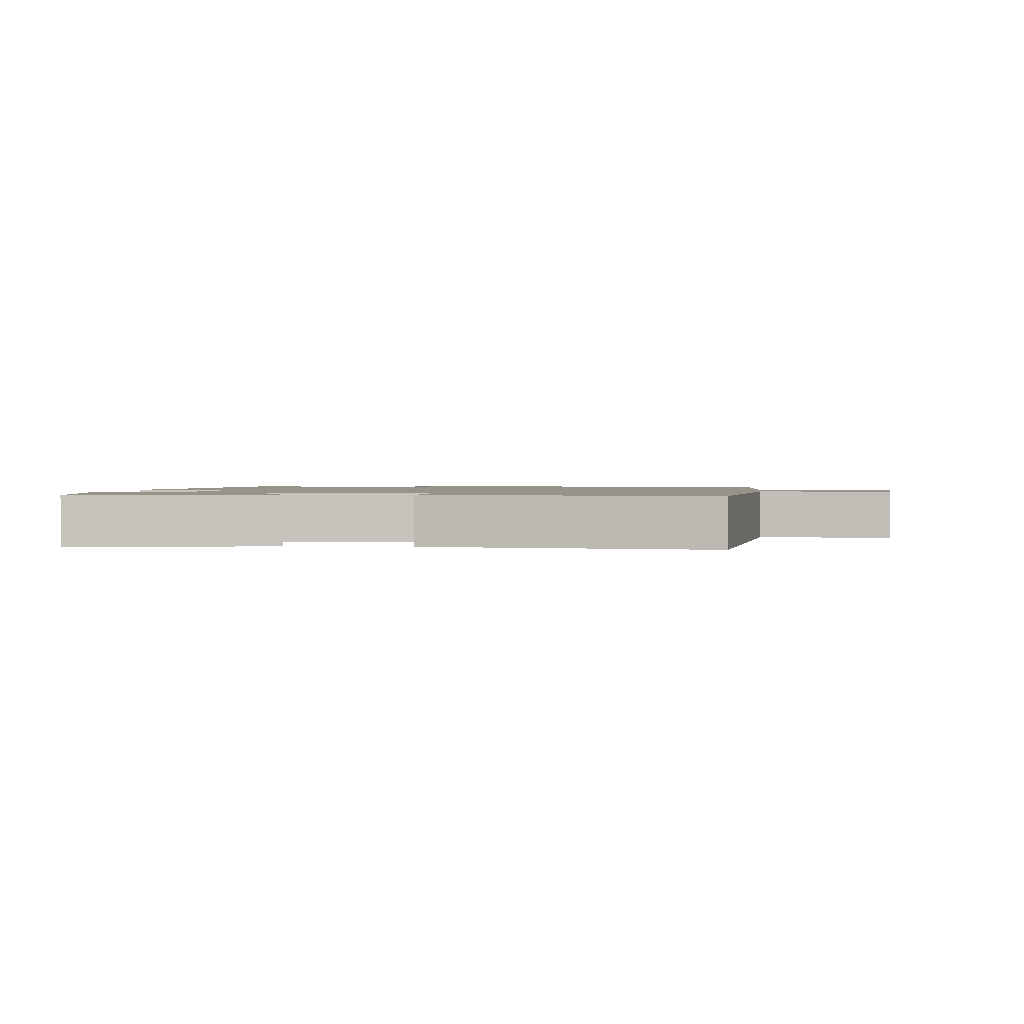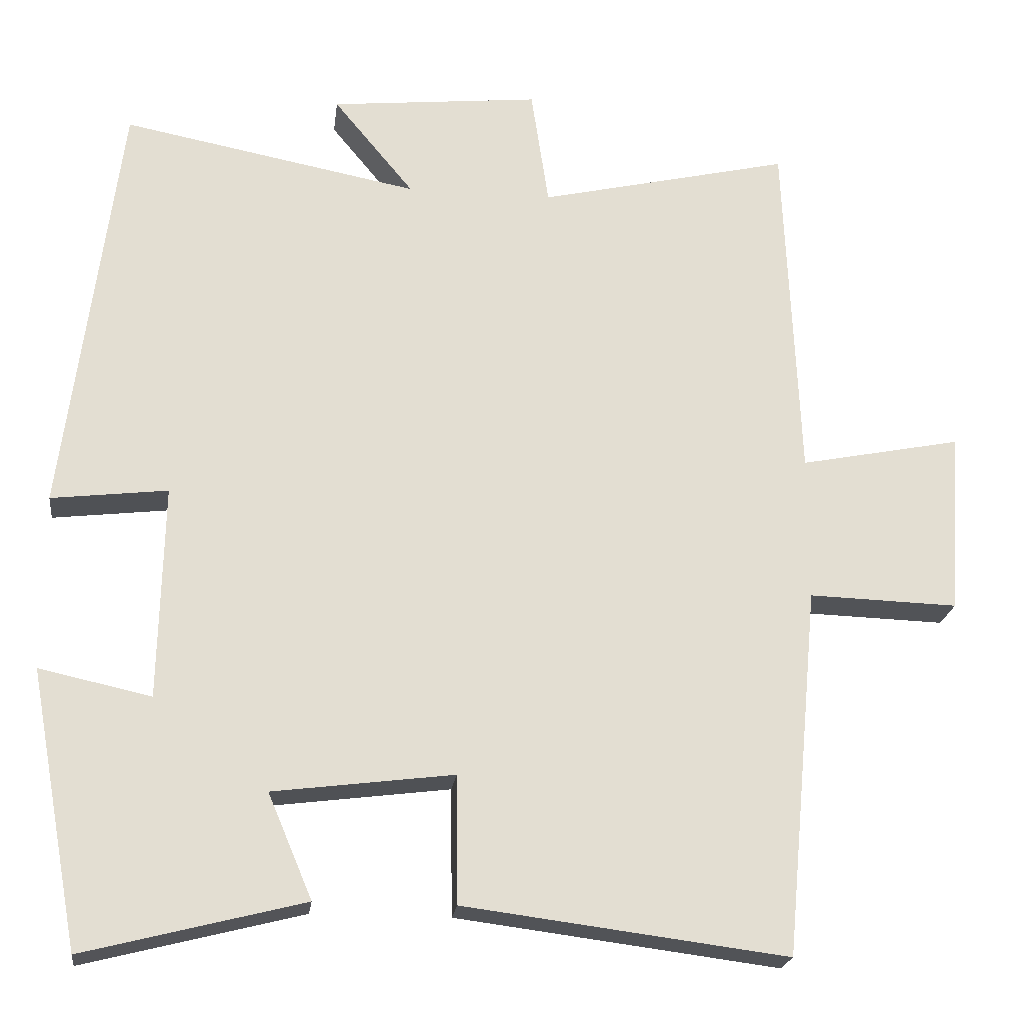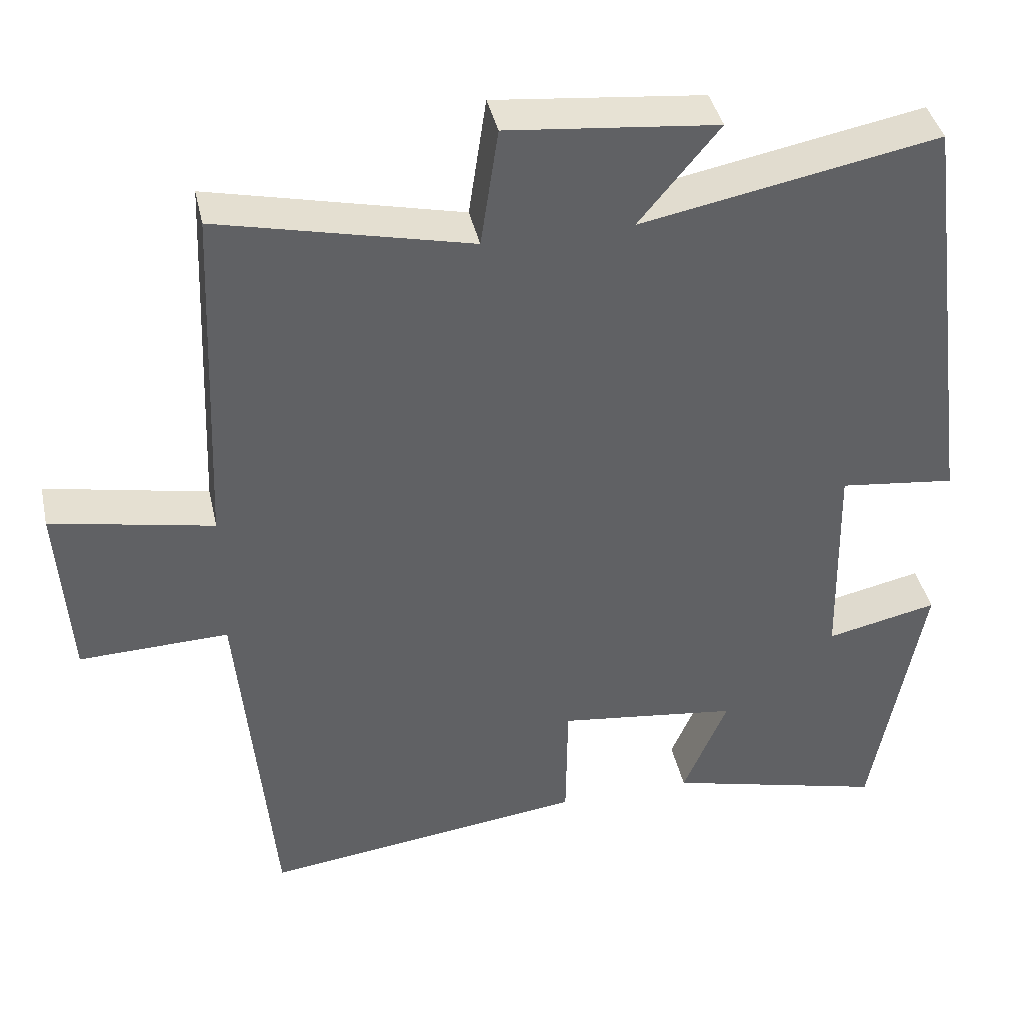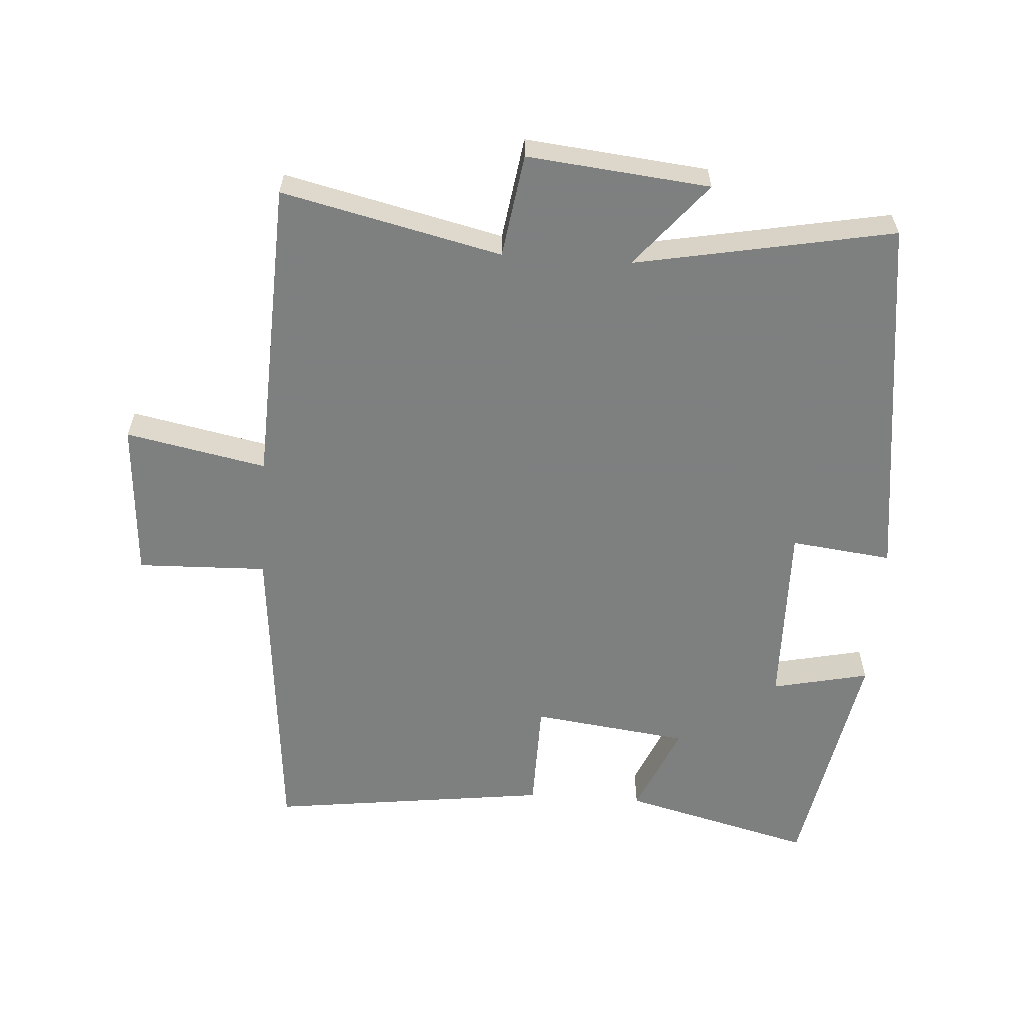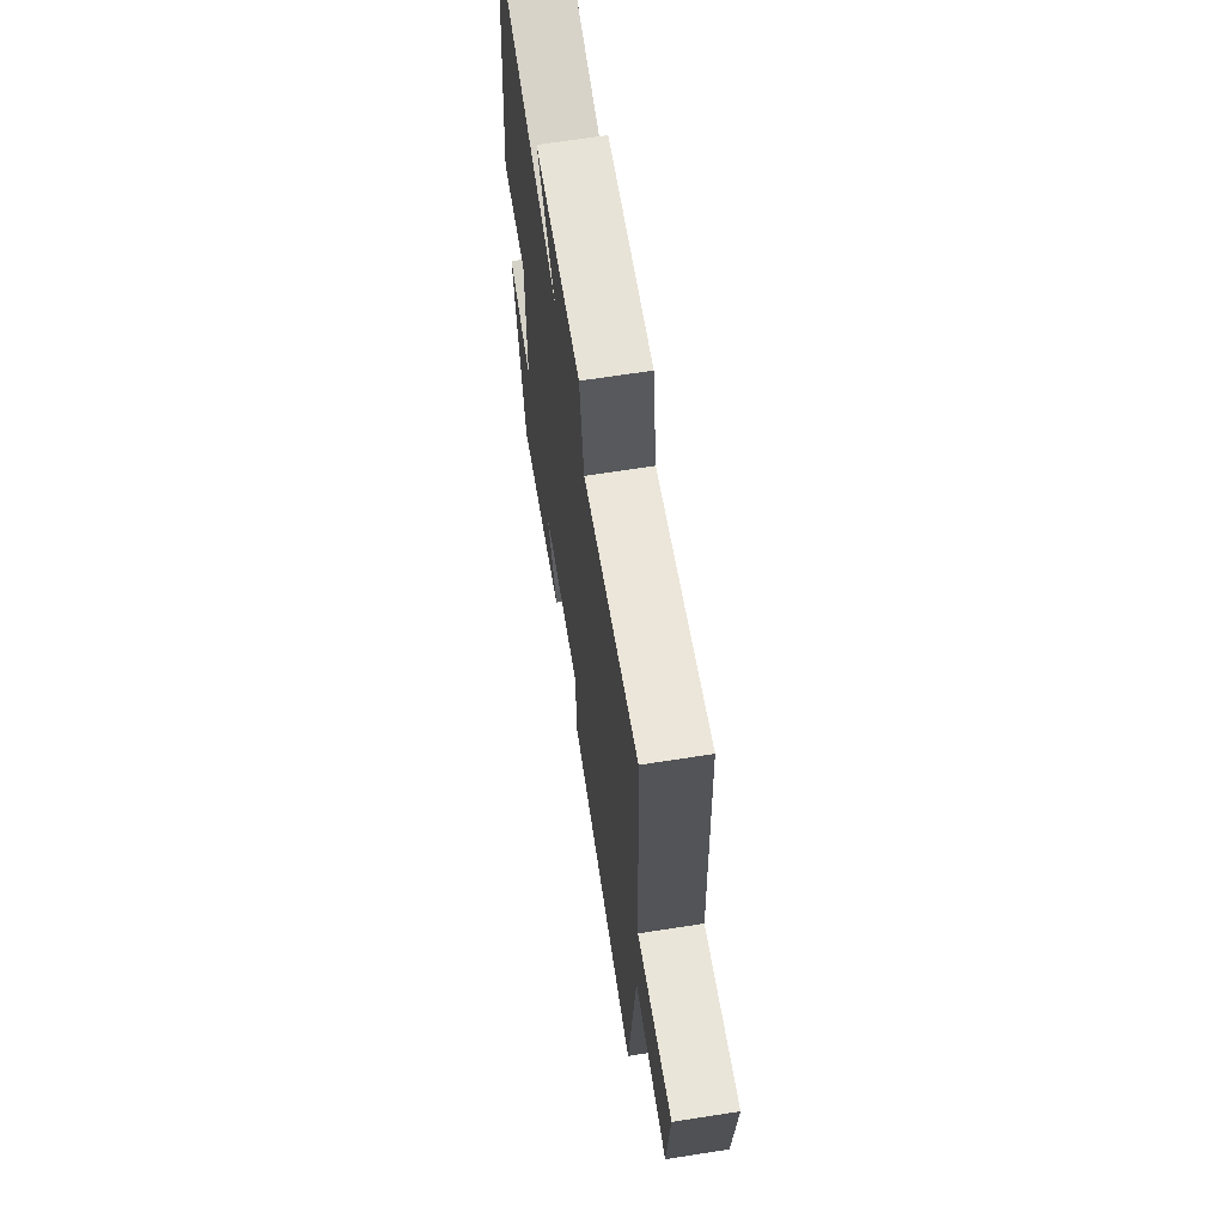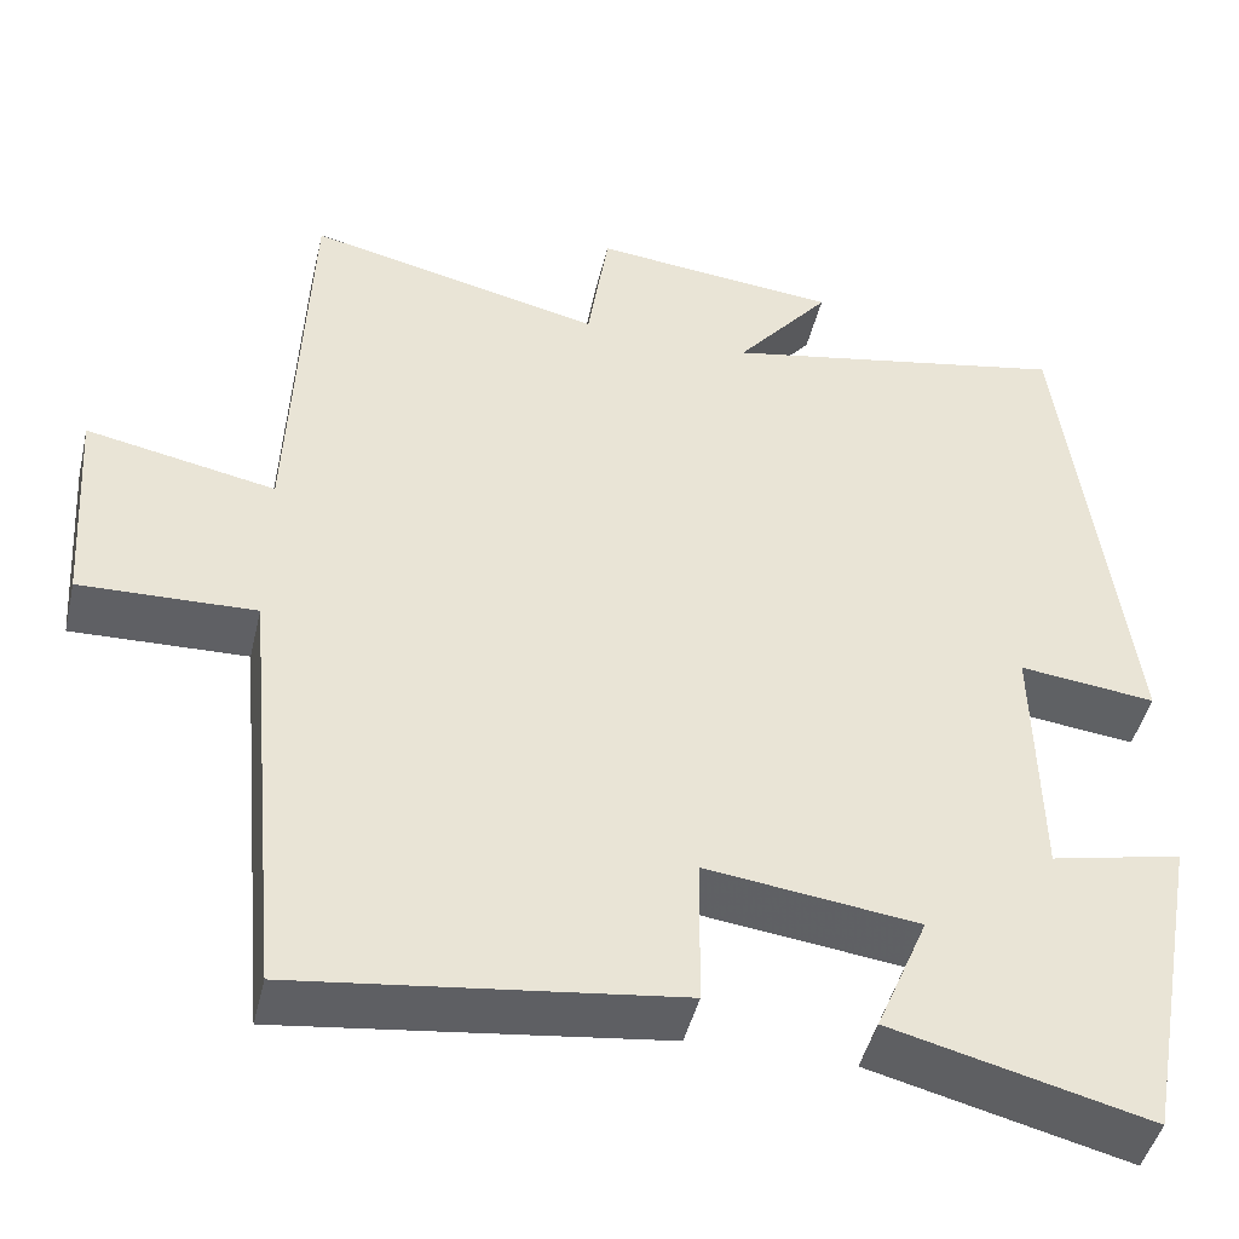
<metadata>
{"format":"obj","ext":"obj","renderer":"f3d","projection":"perspective","resolution":1024,"background":"white","views":[{"elev":1.3,"azim":-173.6,"up":"+Y"},{"elev":-21.6,"azim":172.9,"up":"+Z"},{"elev":40.2,"azim":-12.3,"up":"+Z"},{"elev":-59.6,"azim":-3.9,"up":"+Y"},{"elev":67.0,"azim":-98.9,"up":"+Z"},{"elev":-45.4,"azim":-13.2,"up":"+Z"}]}
</metadata>
<code>
v 0.434 0.07 -0.573
v 0.147 0.07 -0.5
v 0.205 0.07 -0.363
v -0.031 0.07 -0.333
v -0.033 0.07 -0.5
v -0.455 0.07 -0.554
v -0.5 0.07 -0.072
v -0.695 0.07 -0.078
v -0.711 0.07 0.16
v -0.5 0.07 0.118
v -0.481 0.07 0.576
v -0.152 0.07 0.5
v -0.129 0.07 0.655
v 0.145 0.07 0.627
v 0.04 0.07 0.5
v 0.428 0.07 0.574
v 0.5 0.07 0.017
v 0.348 0.07 0.035
v 0.354 0.07 -0.245
v 0.5 0.07 -0.213
v 0.434 0 -0.573
v 0.147 0 -0.5
v 0.205 0 -0.363
v -0.031 0 -0.333
v -0.033 0 -0.5
v -0.455 0 -0.554
v -0.5 0 -0.072
v -0.695 0 -0.078
v -0.711 0 0.16
v -0.5 0 0.118
v -0.481 0 0.576
v -0.152 0 0.5
v -0.129 0 0.655
v 0.145 0 0.627
v 0.04 0 0.5
v 0.428 0 0.574
v 0.5 0 0.017
v 0.348 0 0.035
v 0.354 0 -0.245
v 0.5 0 -0.213
f 1 2 3
f 20 1 3
f 19 20 3
f 18 19 3 4
f 15 16 17 18
f 15 18 4
f 12 13 14 15
f 12 15 4
f 5 6 7
f 4 5 7
f 12 4 7
f 11 12 7
f 10 11 7
f 7 8 9 10
f 23 22 21
f 23 21 40
f 23 40 39
f 24 23 39 38
f 38 37 36 35
f 24 38 35
f 35 34 33 32
f 24 35 32
f 27 26 25
f 27 25 24
f 27 24 32
f 27 32 31
f 27 31 30
f 30 29 28 27
f 1 21 22 2
f 2 22 23 3
f 3 23 24 4
f 4 24 25 5
f 5 25 26 6
f 6 26 27 7
f 7 27 28 8
f 8 28 29 9
f 9 29 30 10
f 10 30 31 11
f 11 31 32 12
f 12 32 33 13
f 13 33 34 14
f 14 34 35 15
f 15 35 36 16
f 16 36 37 17
f 17 37 38 18
f 18 38 39 19
f 19 39 40 20
f 20 40 21 1

</code>
